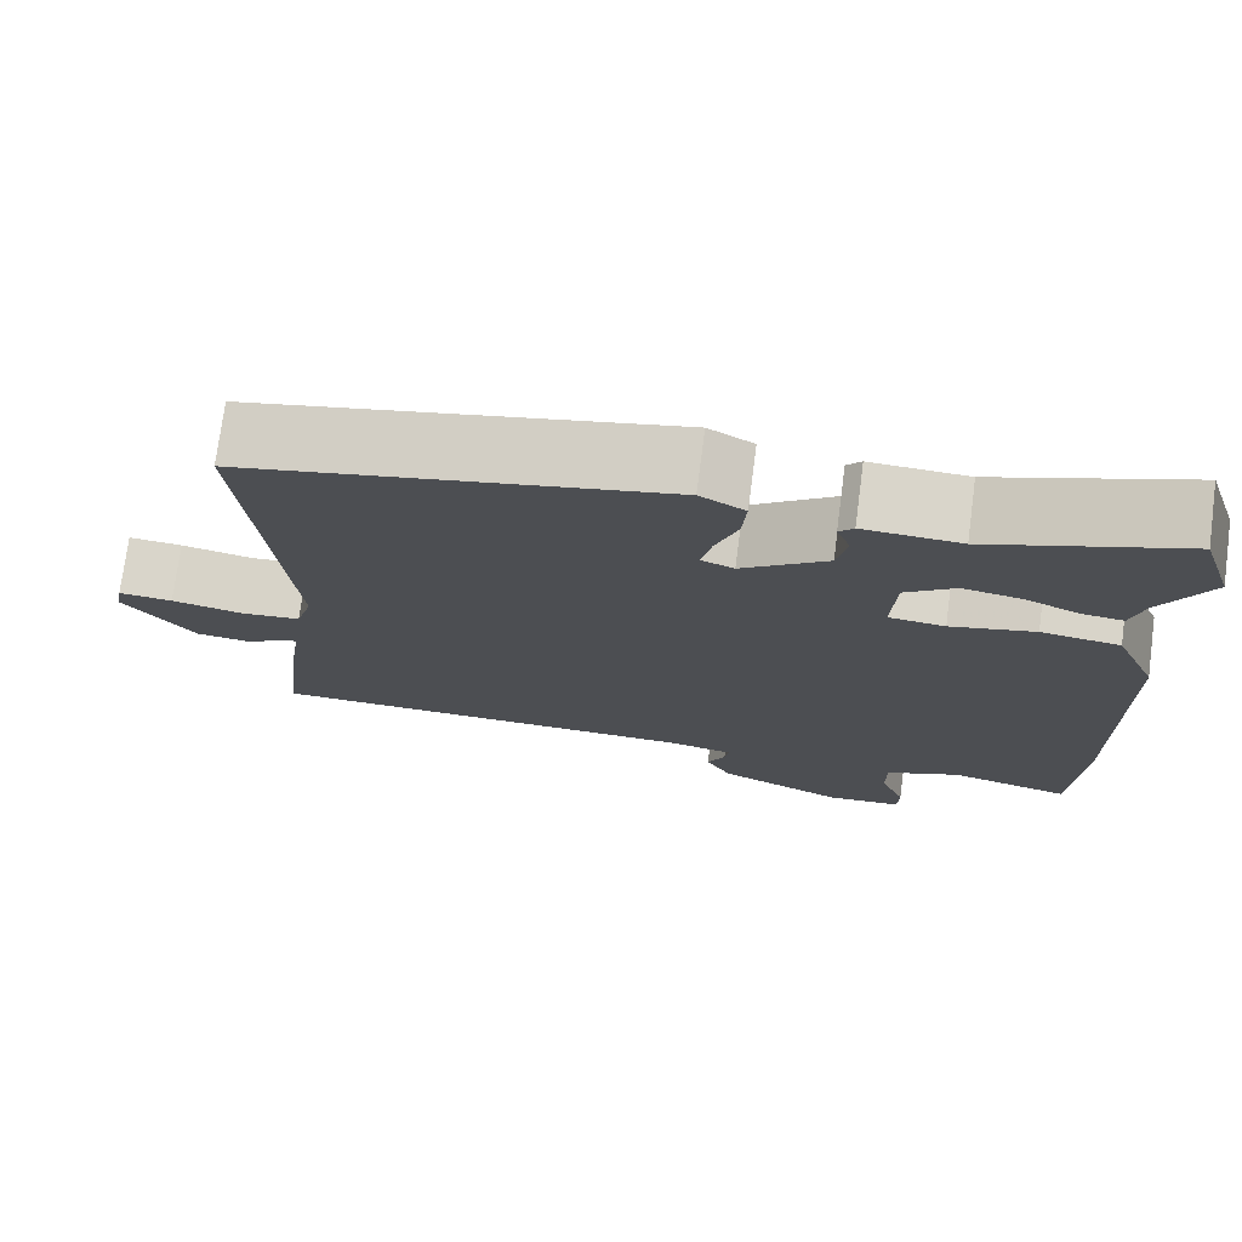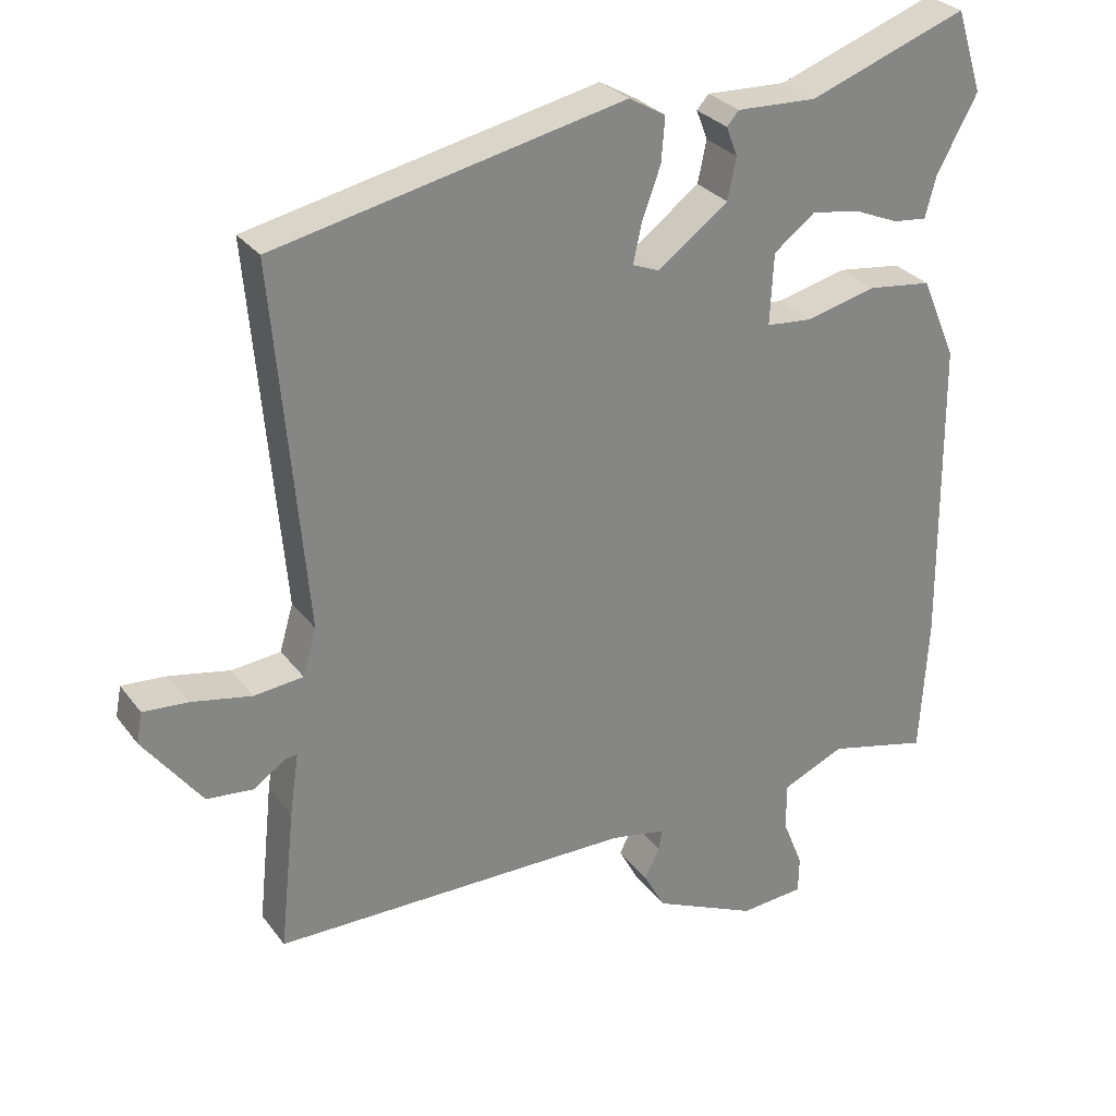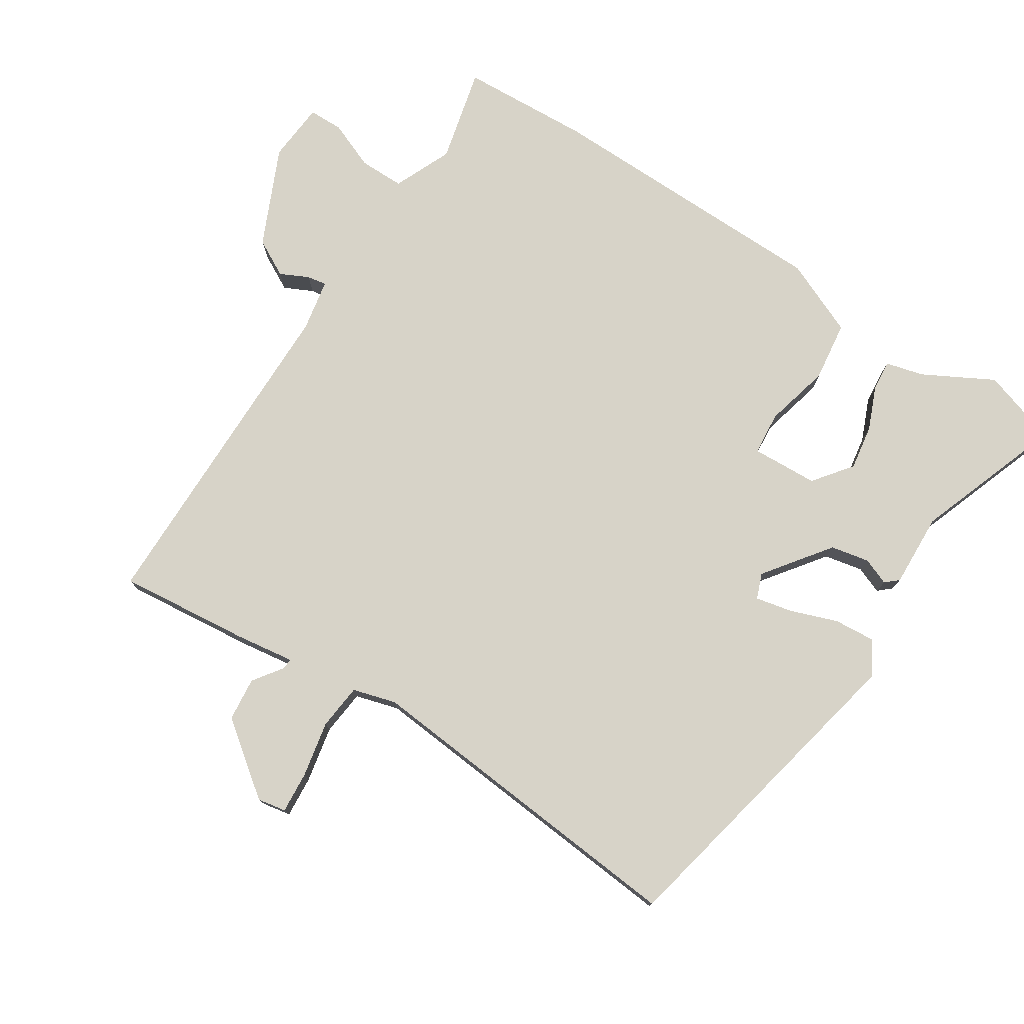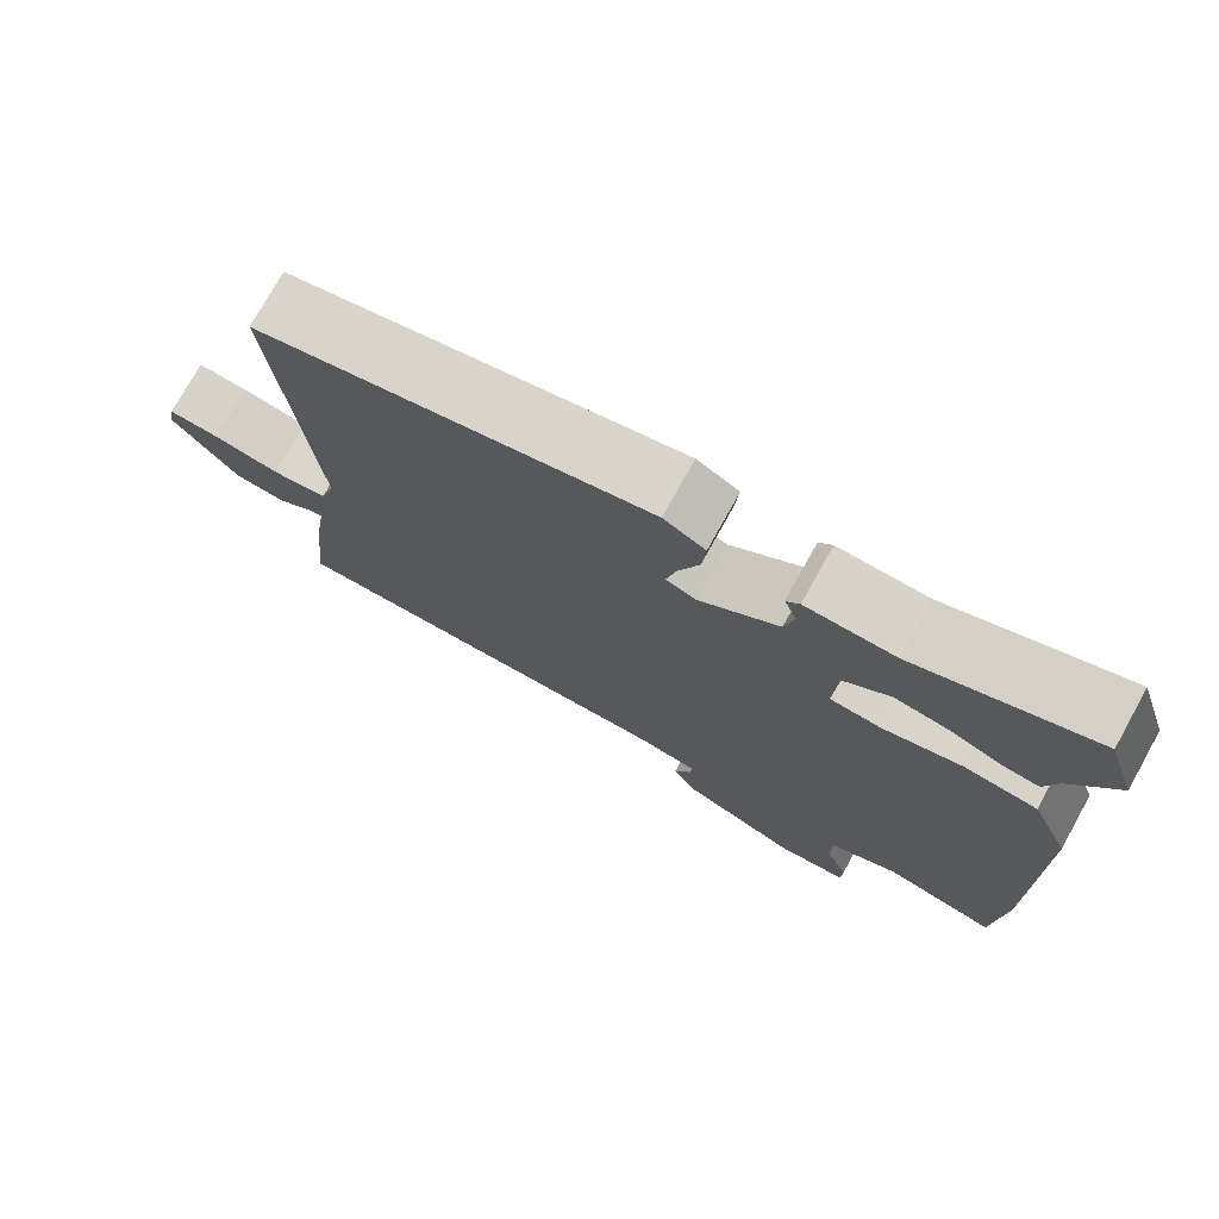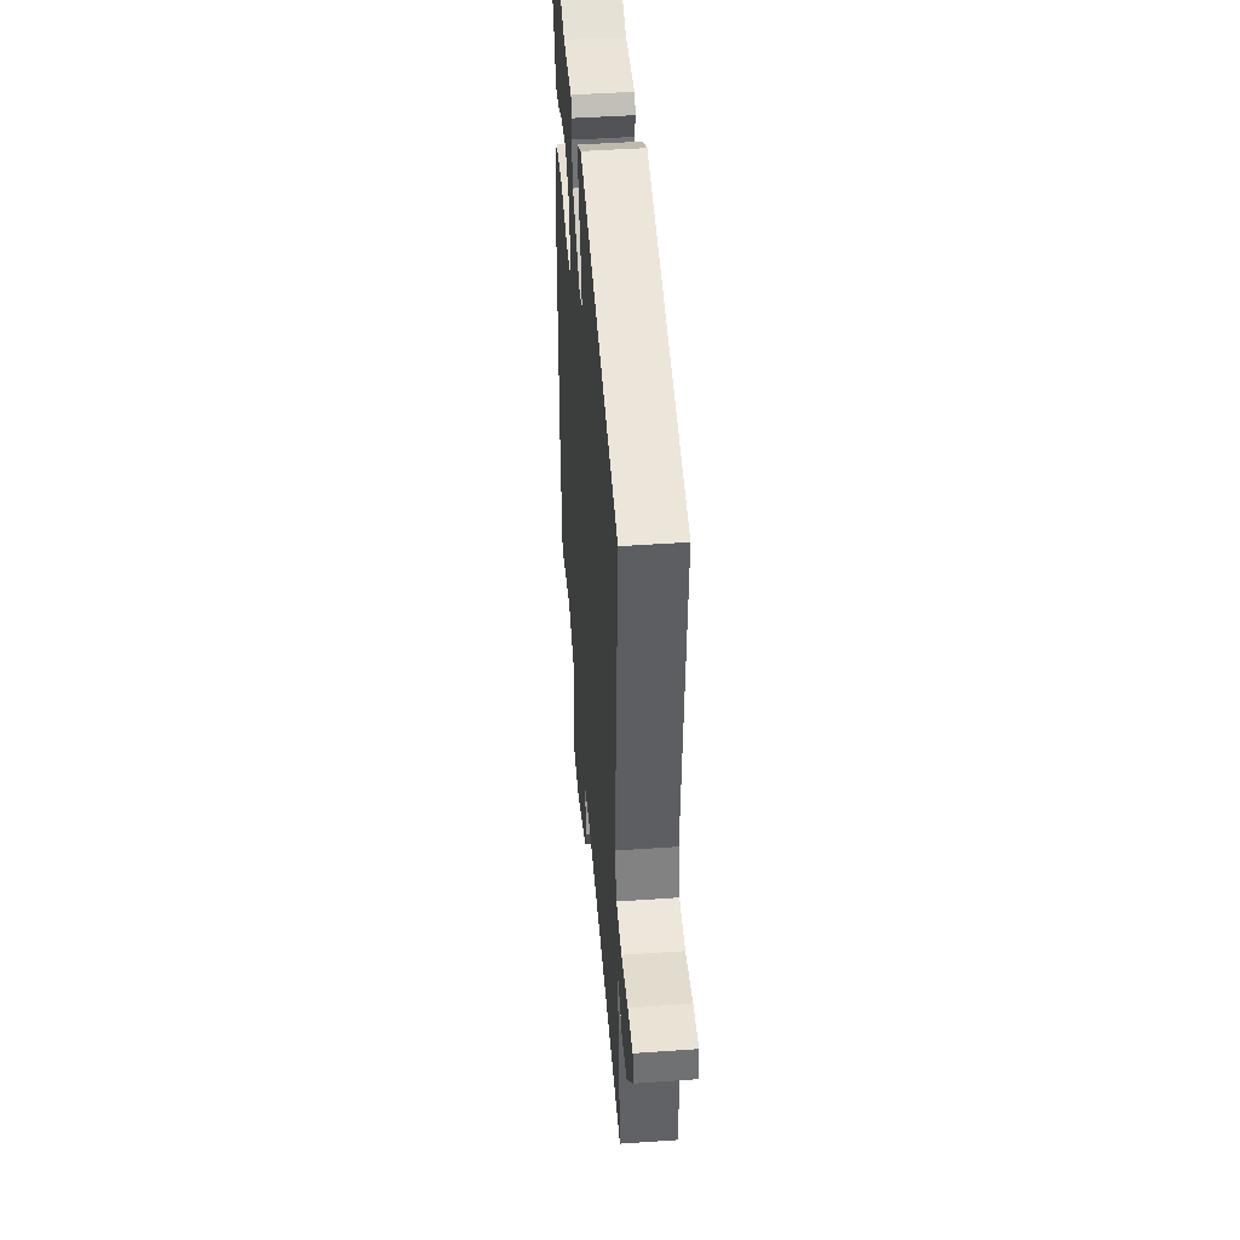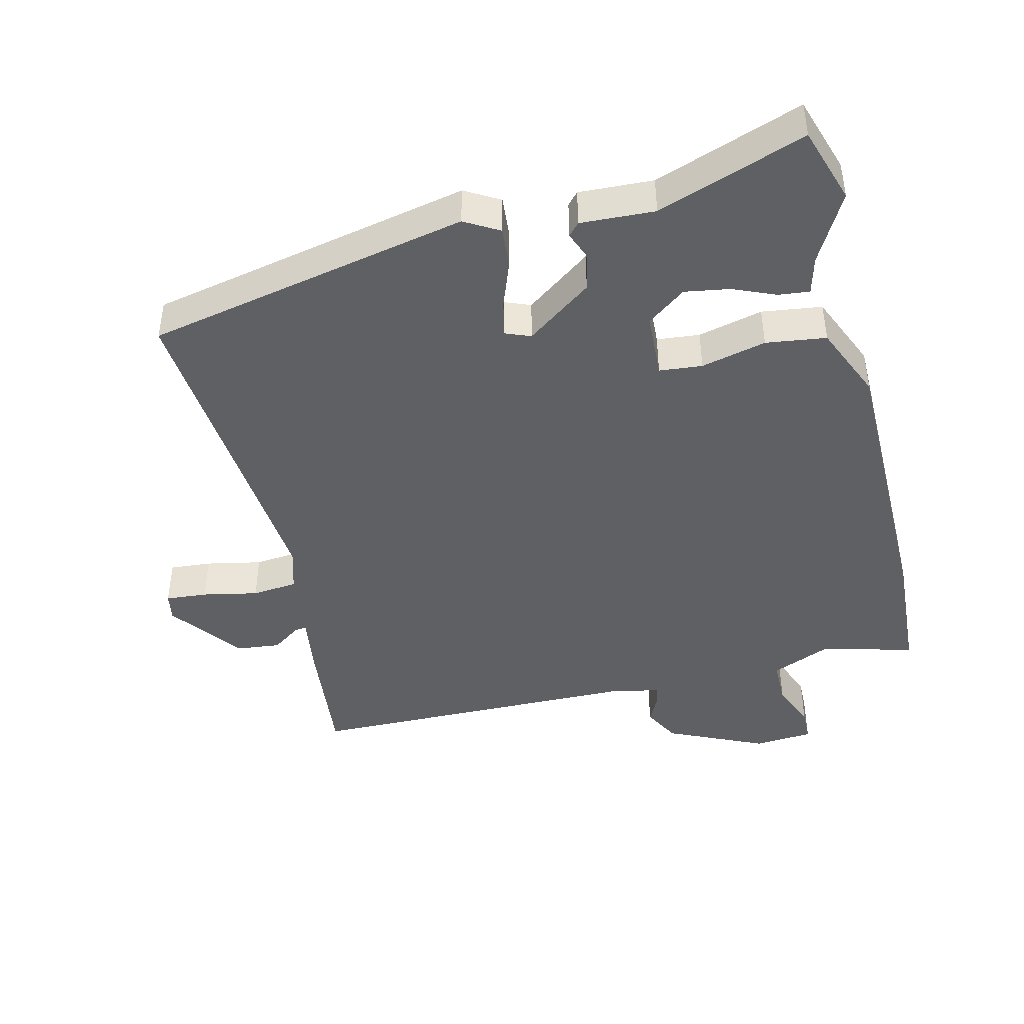
<metadata>
{"format":"obj","ext":"obj","renderer":"f3d","projection":"perspective","resolution":1024,"background":"white","views":[{"elev":74.7,"azim":7.5,"up":"+Z"},{"elev":29.0,"azim":-29.5,"up":"+Z"},{"elev":76.9,"azim":-57.0,"up":"+Y"},{"elev":75.5,"azim":29.1,"up":"+Z"},{"elev":45.8,"azim":-94.6,"up":"+Z"},{"elev":-43.6,"azim":13.6,"up":"+Y"}]}
</metadata>
<code>
v 0.508 0.07 -0.353
v 0.497 0.07 -0.549
v 0.355 0.07 -0.514
v 0.267 0.07 -0.552
v 0.267 0.07 -0.62
v 0.296 0.07 -0.692
v 0.295 0.07 -0.744
v 0.205 0.07 -0.751
v 0.058 0.07 -0.684
v 0.028 0.07 -0.628
v 0.049 0.07 -0.585
v 0.054 0.07 -0.556
v -0.024 0.07 -0.541
v -0.53 0.07 -0.536
v -0.509 0.07 -0.338
v -0.496 0.07 -0.249
v -0.513 0.07 -0.251
v -0.557 0.07 -0.282
v -0.623 0.07 -0.275
v -0.705 0.07 -0.166
v -0.697 0.07 -0.123
v -0.634 0.07 -0.128
v -0.55 0.07 -0.145
v -0.481 0.07 -0.138
v -0.462 0.07 -0.073
v -0.506 0.07 0.435
v -0.017 0.07 0.538
v 0.035 0.07 0.508
v 0.03 0.07 0.446
v 0.004 0.07 0.375
v -0.008 0.07 0.32
v 0.03 0.07 0.305
v 0.129 0.07 0.378
v 0.141 0.07 0.436
v 0.125 0.07 0.477
v 0.142 0.07 0.496
v 0.254 0.07 0.491
v 0.477 0.07 0.571
v 0.514 0.07 0.456
v 0.457 0.07 0.351
v 0.442 0.07 0.294
v 0.395 0.07 0.299
v 0.331 0.07 0.326
v 0.263 0.07 0.337
v 0.205 0.07 0.293
v 0.2 0.07 0.193
v 0.265 0.07 0.187
v 0.363 0.07 0.211
v 0.454 0.07 0.199
v 0.503 0.07 0.085
v 0.508 0 -0.353
v 0.497 0 -0.549
v 0.355 0 -0.514
v 0.267 0 -0.552
v 0.267 0 -0.62
v 0.296 0 -0.692
v 0.295 0 -0.744
v 0.205 0 -0.751
v 0.058 0 -0.684
v 0.028 0 -0.628
v 0.049 0 -0.585
v 0.054 0 -0.556
v -0.024 0 -0.541
v -0.53 0 -0.536
v -0.509 0 -0.338
v -0.496 0 -0.249
v -0.513 0 -0.251
v -0.557 0 -0.282
v -0.623 0 -0.275
v -0.705 0 -0.166
v -0.697 0 -0.123
v -0.634 0 -0.128
v -0.55 0 -0.145
v -0.481 0 -0.138
v -0.462 0 -0.073
v -0.506 0 0.435
v -0.017 0 0.538
v 0.035 0 0.508
v 0.03 0 0.446
v 0.004 0 0.375
v -0.008 0 0.32
v 0.03 0 0.305
v 0.129 0 0.378
v 0.141 0 0.436
v 0.125 0 0.477
v 0.142 0 0.496
v 0.254 0 0.491
v 0.477 0 0.571
v 0.514 0 0.456
v 0.457 0 0.351
v 0.442 0 0.294
v 0.395 0 0.299
v 0.331 0 0.326
v 0.263 0 0.337
v 0.205 0 0.293
v 0.2 0 0.193
v 0.265 0 0.187
v 0.363 0 0.211
v 0.454 0 0.199
v 0.503 0 0.085
f 1 2 3
f 50 1 3
f 49 50 3
f 48 49 3
f 47 48 3
f 46 47 3 4
f 40 41 42 43
f 40 43 44
f 39 40 44
f 38 39 44
f 37 38 44
f 37 44 45
f 36 37 45
f 35 36 45
f 34 35 45
f 28 29 30
f 27 28 30
f 26 27 30
f 25 26 30
f 24 25 30 31
f 21 22 23
f 20 21 23
f 19 20 23
f 18 19 23
f 17 18 23
f 16 17 23 24
f 13 14 15 16
f 24 31 32
f 16 24 32
f 13 16 32
f 12 13 32
f 9 10 11
f 8 9 11
f 7 8 11
f 6 7 11
f 5 6 11
f 5 11 12
f 4 5 12
f 46 4 12
f 45 46 12
f 34 45 12
f 33 34 12
f 12 32 33
f 53 52 51
f 53 51 100
f 53 100 99
f 53 99 98
f 53 98 97
f 54 53 97 96
f 93 92 91 90
f 94 93 90
f 94 90 89
f 94 89 88
f 94 88 87
f 95 94 87
f 95 87 86
f 95 86 85
f 95 85 84
f 80 79 78
f 80 78 77
f 80 77 76
f 80 76 75
f 81 80 75 74
f 73 72 71
f 73 71 70
f 73 70 69
f 73 69 68
f 73 68 67
f 74 73 67 66
f 66 65 64 63
f 82 81 74
f 82 74 66
f 82 66 63
f 82 63 62
f 61 60 59
f 61 59 58
f 61 58 57
f 61 57 56
f 61 56 55
f 62 61 55
f 62 55 54
f 62 54 96
f 62 96 95
f 62 95 84
f 62 84 83
f 83 82 62
f 1 51 52 2
f 2 52 53 3
f 3 53 54 4
f 4 54 55 5
f 5 55 56 6
f 6 56 57 7
f 7 57 58 8
f 8 58 59 9
f 9 59 60 10
f 10 60 61 11
f 11 61 62 12
f 12 62 63 13
f 13 63 64 14
f 14 64 65 15
f 15 65 66 16
f 16 66 67 17
f 17 67 68 18
f 18 68 69 19
f 19 69 70 20
f 20 70 71 21
f 21 71 72 22
f 22 72 73 23
f 23 73 74 24
f 24 74 75 25
f 25 75 76 26
f 26 76 77 27
f 27 77 78 28
f 28 78 79 29
f 29 79 80 30
f 30 80 81 31
f 31 81 82 32
f 32 82 83 33
f 33 83 84 34
f 34 84 85 35
f 35 85 86 36
f 36 86 87 37
f 37 87 88 38
f 38 88 89 39
f 39 89 90 40
f 40 90 91 41
f 41 91 92 42
f 42 92 93 43
f 43 93 94 44
f 44 94 95 45
f 45 95 96 46
f 46 96 97 47
f 47 97 98 48
f 48 98 99 49
f 49 99 100 50
f 50 100 51 1

</code>
